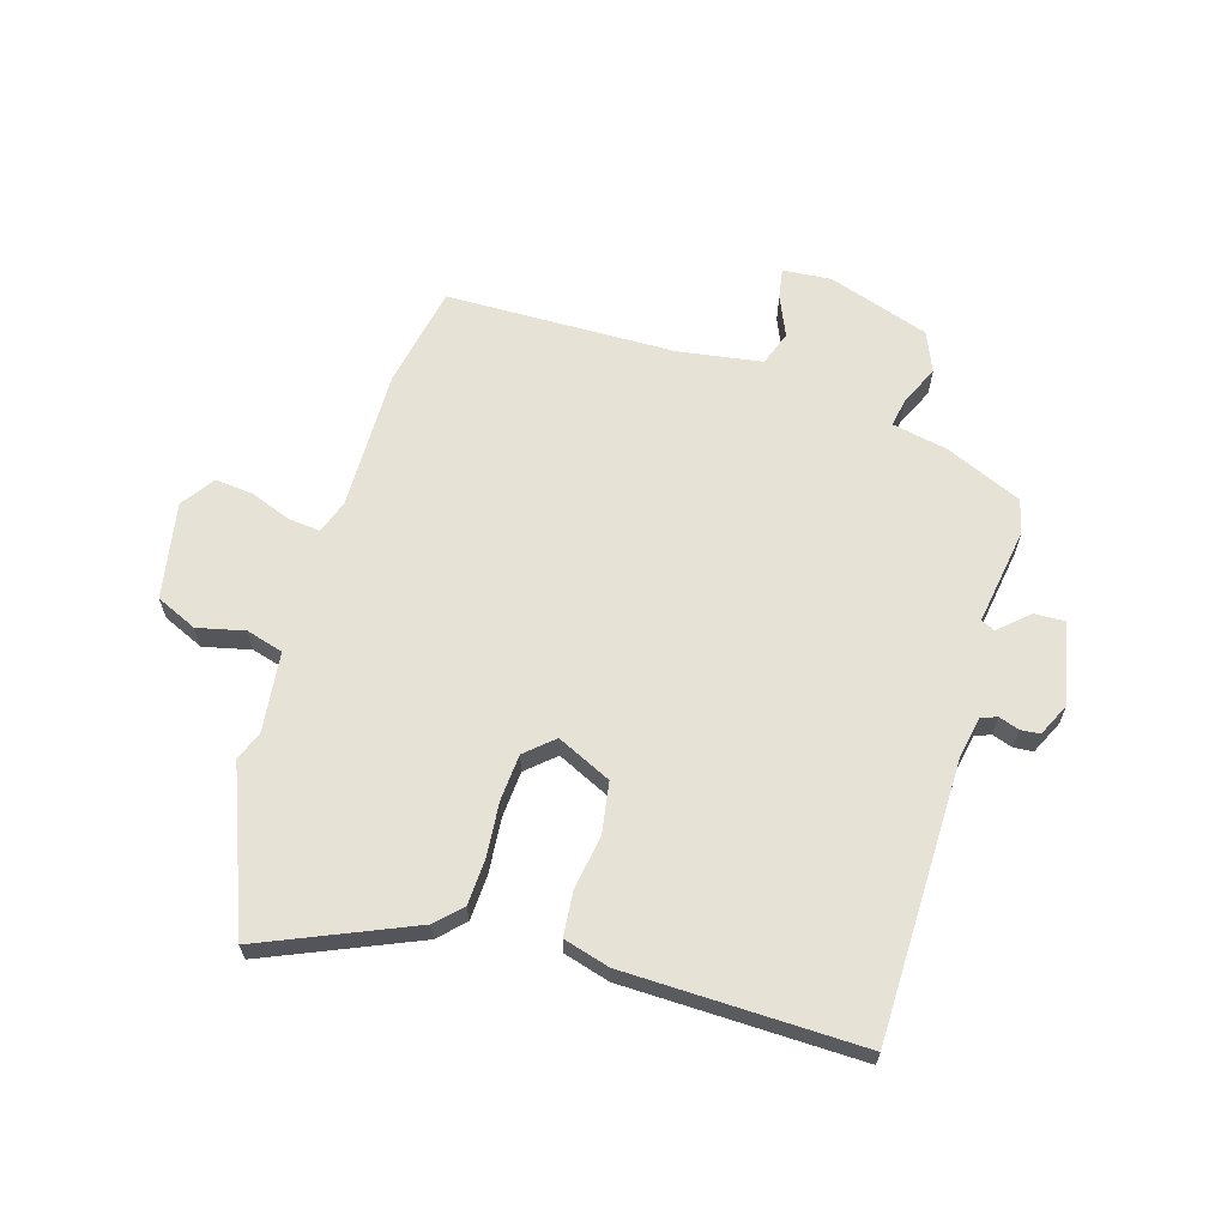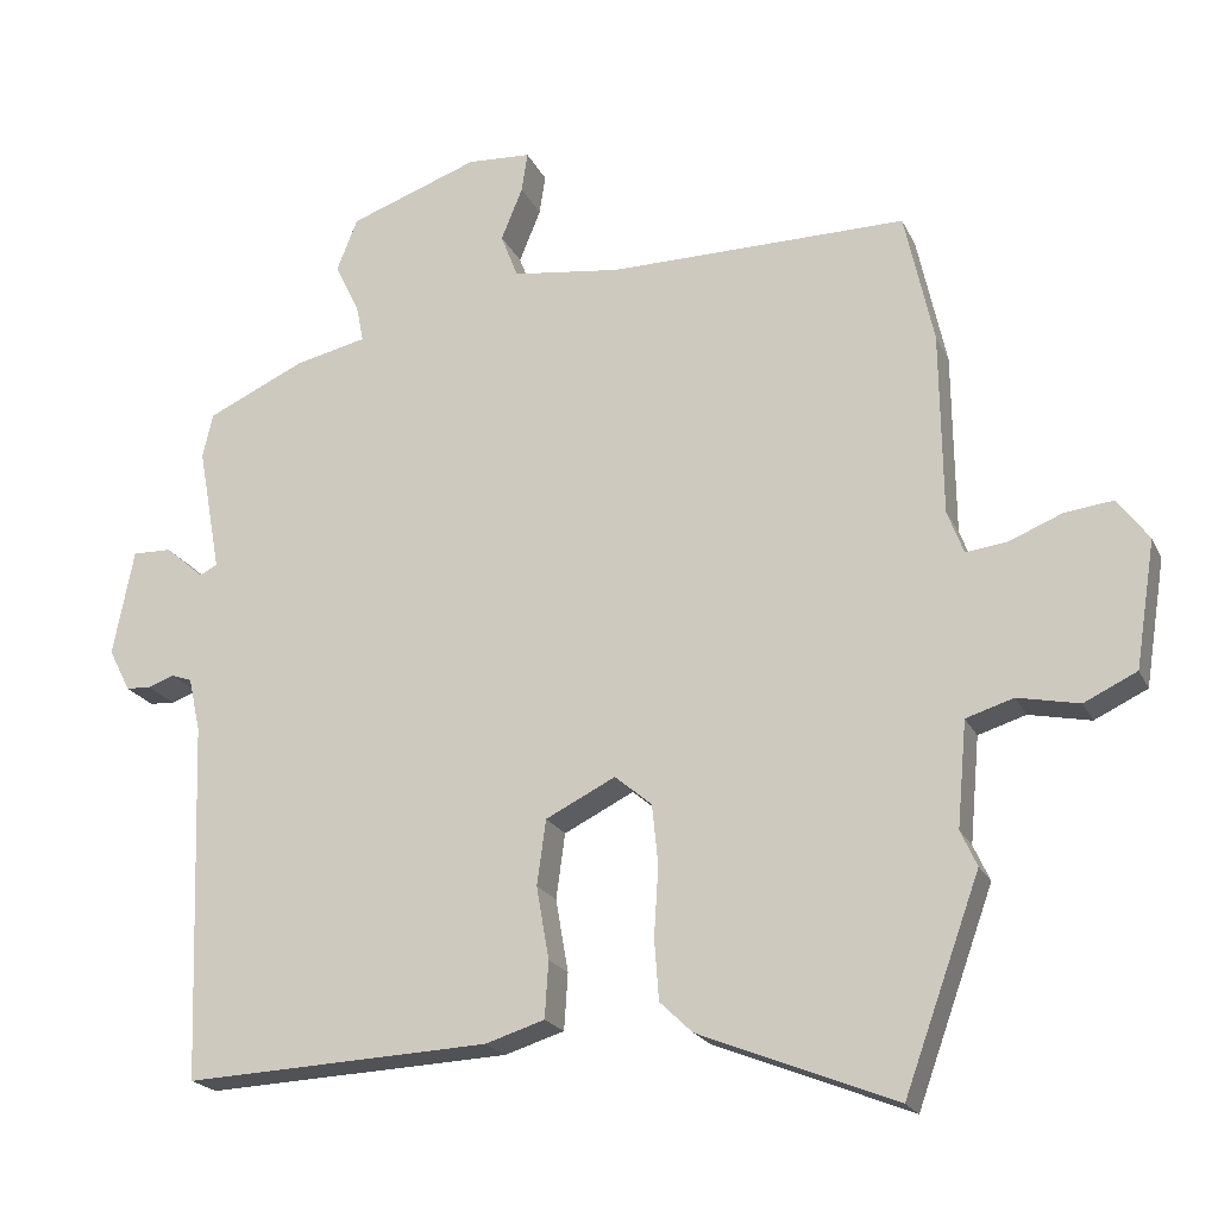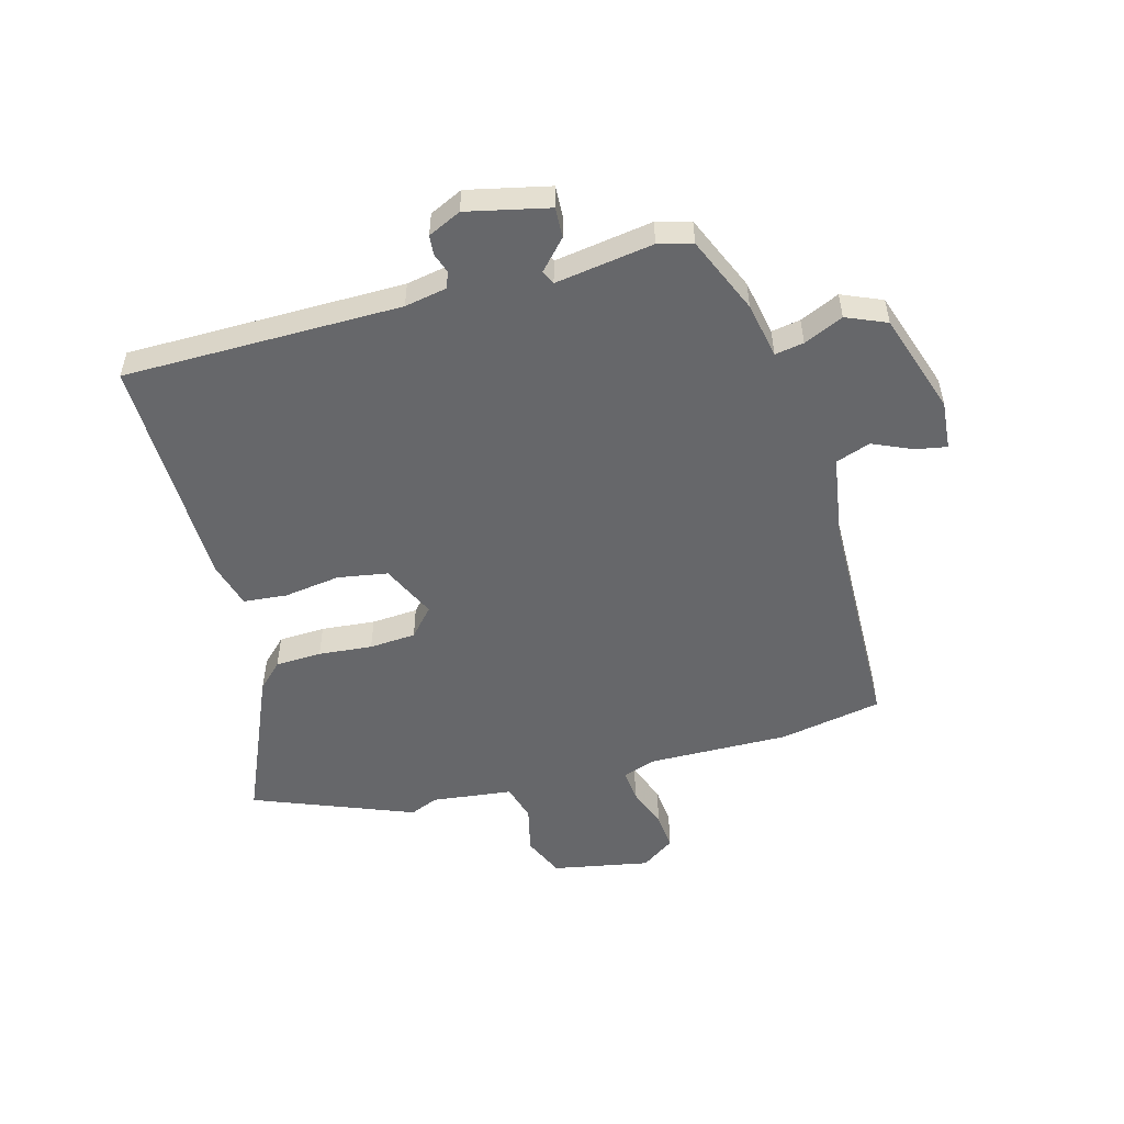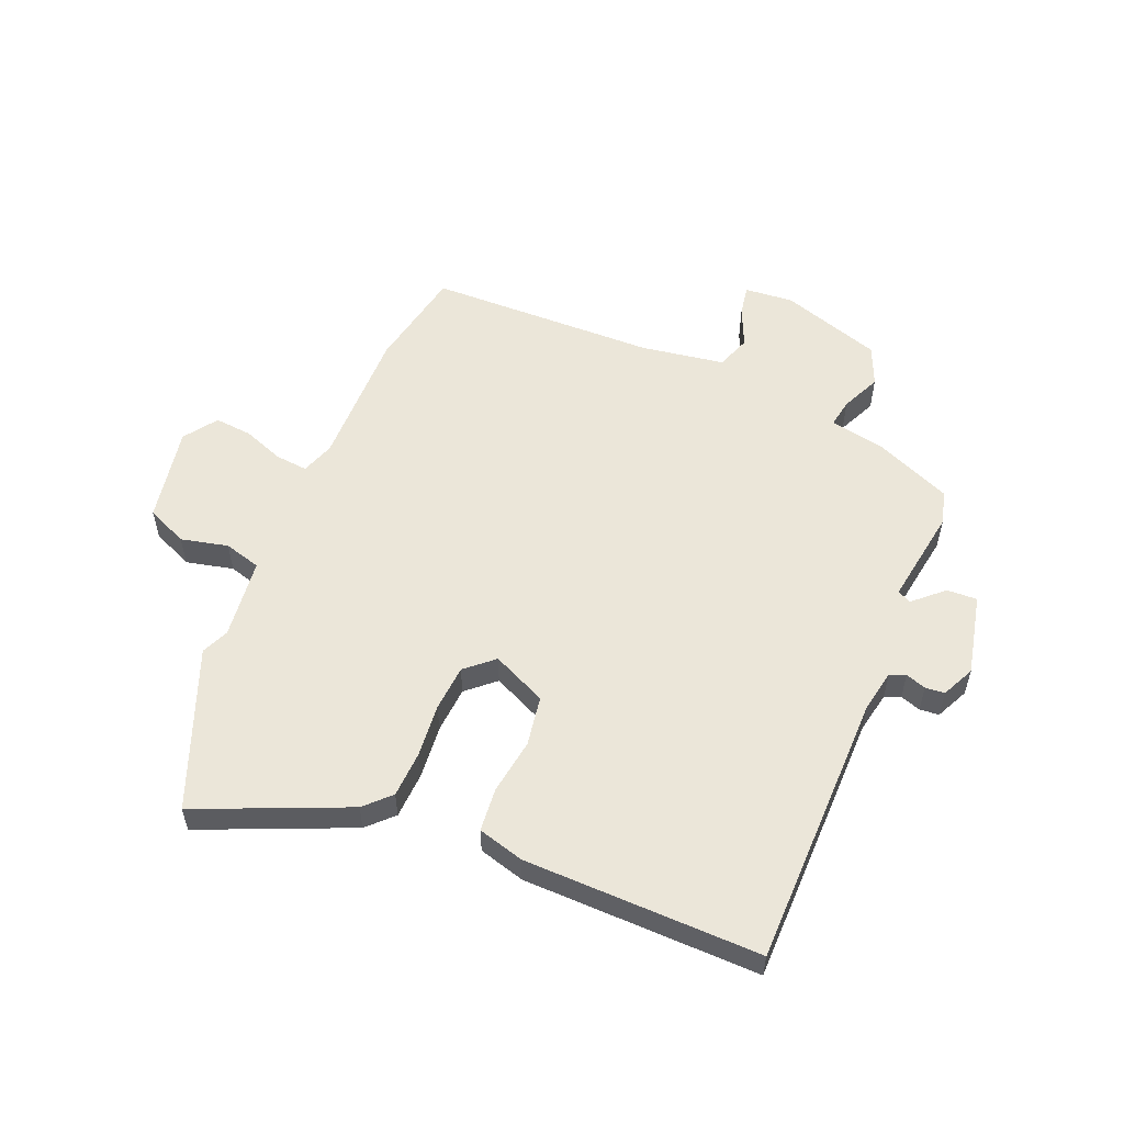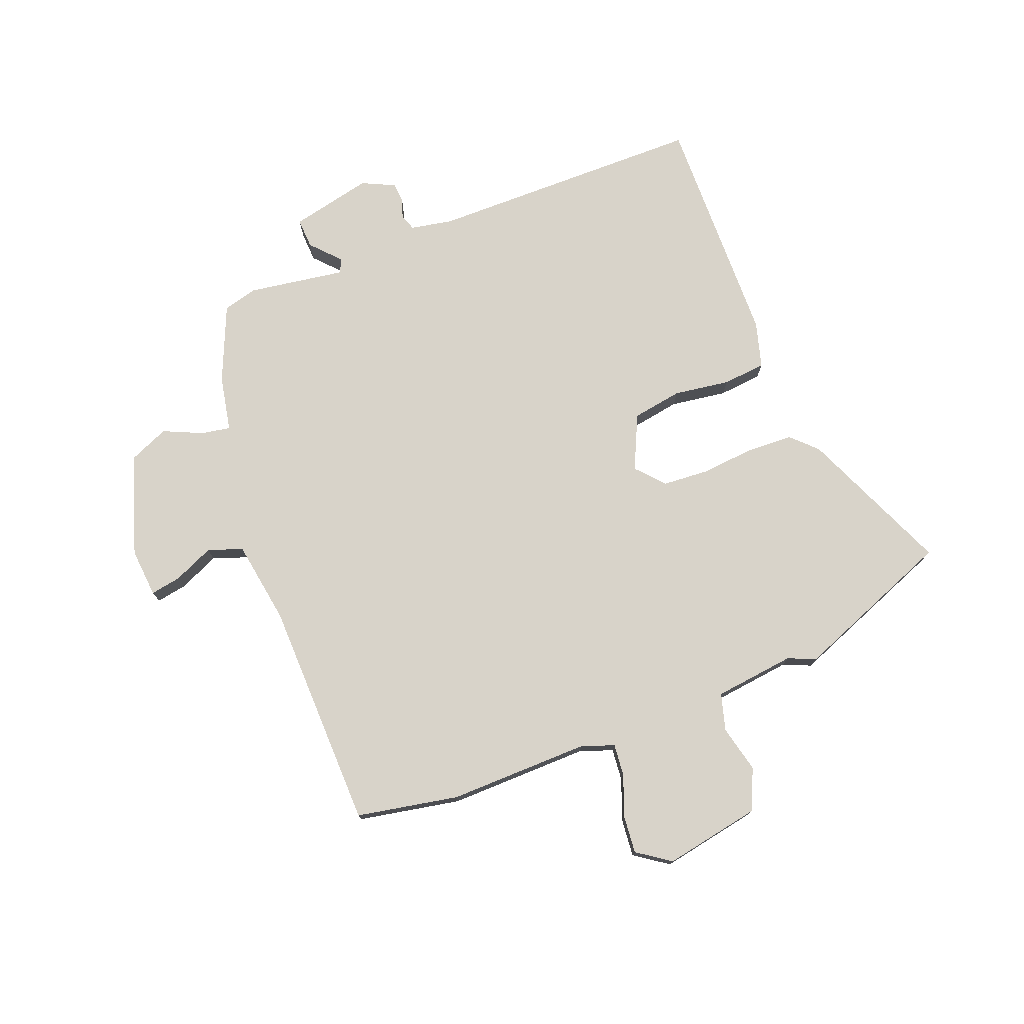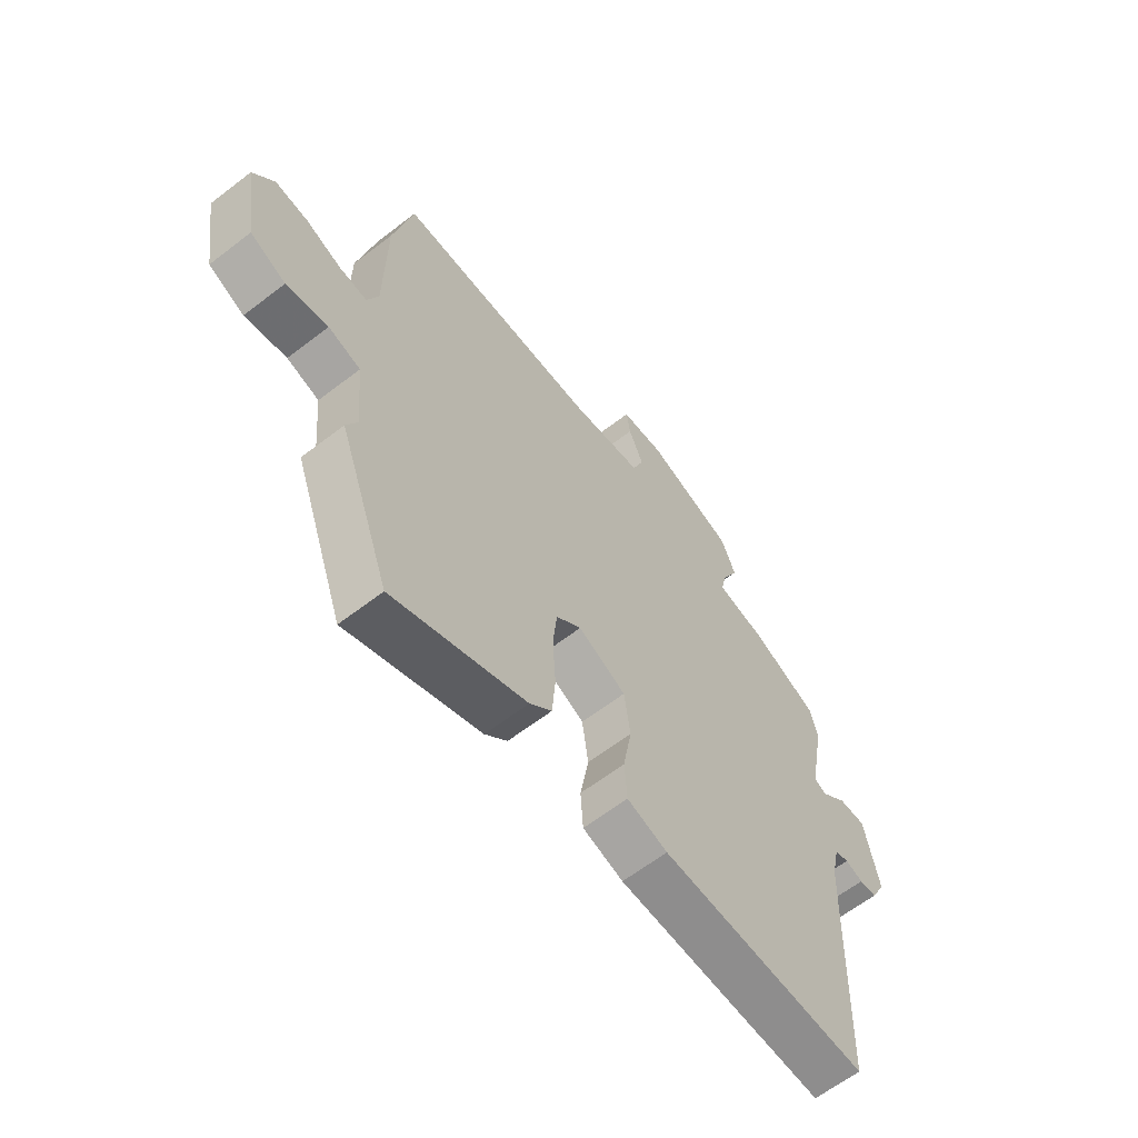
<metadata>
{"format":"obj","ext":"obj","renderer":"f3d","projection":"perspective","resolution":1024,"background":"white","views":[{"elev":63.9,"azim":-164.7,"up":"+Y"},{"elev":-20.6,"azim":19.7,"up":"+Z"},{"elev":-52.2,"azim":-76.3,"up":"+Y"},{"elev":55.2,"azim":-159.0,"up":"+Y"},{"elev":75.8,"azim":67.1,"up":"+Y"},{"elev":-62.8,"azim":128.0,"up":"+Z"}]}
</metadata>
<code>
v 0.554 0.07 -0.351
v 0.452 0.07 -0.633
v 0.188 0.07 -0.528
v 0.144 0.07 -0.486
v 0.138 0.07 -0.405
v 0.144 0.07 -0.311
v 0.136 0.07 -0.23
v 0.086 0.07 -0.188
v -0.008 0.07 -0.235
v -0.02 0.07 -0.323
v -0.003 0.07 -0.421
v -0.008 0.07 -0.497
v -0.088 0.07 -0.522
v -0.5 0.07 -0.541
v -0.517 0.07 -0.057
v -0.533 0.07 0.016
v -0.561 0.07 0.026
v -0.596 0.07 0.013
v -0.63 0.07 0.015
v -0.659 0.07 0.072
v -0.631 0.07 0.216
v -0.578 0.07 0.215
v -0.526 0.07 0.17
v -0.502 0.07 0.182
v -0.533 0.07 0.352
v -0.519 0.07 0.412
v -0.387 0.07 0.473
v -0.29 0.07 0.495
v -0.3 0.07 0.545
v -0.333 0.07 0.613
v -0.305 0.07 0.684
v -0.13 0.07 0.747
v -0.044 0.07 0.742
v -0.052 0.07 0.688
v -0.081 0.07 0.617
v -0.058 0.07 0.557
v 0.089 0.07 0.538
v 0.491 0.07 0.541
v 0.53 0.07 0.363
v 0.533 0.07 0.117
v 0.555 0.07 0.059
v 0.611 0.07 0.066
v 0.682 0.07 0.095
v 0.748 0.07 0.103
v 0.79 0.07 0.046
v 0.763 0.07 -0.124
v 0.692 0.07 -0.158
v 0.609 0.07 -0.141
v 0.545 0.07 -0.161
v 0.532 0.07 -0.303
v 0.554 0 -0.351
v 0.452 0 -0.633
v 0.188 0 -0.528
v 0.144 0 -0.486
v 0.138 0 -0.405
v 0.144 0 -0.311
v 0.136 0 -0.23
v 0.086 0 -0.188
v -0.008 0 -0.235
v -0.02 0 -0.323
v -0.003 0 -0.421
v -0.008 0 -0.497
v -0.088 0 -0.522
v -0.5 0 -0.541
v -0.517 0 -0.057
v -0.533 0 0.016
v -0.561 0 0.026
v -0.596 0 0.013
v -0.63 0 0.015
v -0.659 0 0.072
v -0.631 0 0.216
v -0.578 0 0.215
v -0.526 0 0.17
v -0.502 0 0.182
v -0.533 0 0.352
v -0.519 0 0.412
v -0.387 0 0.473
v -0.29 0 0.495
v -0.3 0 0.545
v -0.333 0 0.613
v -0.305 0 0.684
v -0.13 0 0.747
v -0.044 0 0.742
v -0.052 0 0.688
v -0.081 0 0.617
v -0.058 0 0.557
v 0.089 0 0.538
v 0.491 0 0.541
v 0.53 0 0.363
v 0.533 0 0.117
v 0.555 0 0.059
v 0.611 0 0.066
v 0.682 0 0.095
v 0.748 0 0.103
v 0.79 0 0.046
v 0.763 0 -0.124
v 0.692 0 -0.158
v 0.609 0 -0.141
v 0.545 0 -0.161
v 0.532 0 -0.303
f 45 46 47 48
f 45 48 49
f 42 43 44 45
f 41 42 45 49
f 40 41 49 50
f 37 38 39 40
f 36 37 40 50
f 32 33 34 35
f 30 31 32 35
f 29 30 35 36
f 28 29 36 50
f 24 25 26 27
f 24 27 28 50
f 20 21 22 23
f 17 18 19 20
f 16 17 20 23
f 15 16 23 24
f 10 11 12 13
f 9 10 13 14
f 3 4 5 6
f 3 6 7
f 2 3 7
f 1 2 7
f 50 1 7 8
f 9 14 15 24
f 8 9 24
f 8 24 50
f 98 97 96 95
f 99 98 95
f 95 94 93 92
f 99 95 92 91
f 100 99 91 90
f 90 89 88 87
f 100 90 87 86
f 85 84 83 82
f 85 82 81 80
f 86 85 80 79
f 100 86 79 78
f 77 76 75 74
f 100 78 77 74
f 73 72 71 70
f 70 69 68 67
f 73 70 67 66
f 74 73 66 65
f 63 62 61 60
f 64 63 60 59
f 56 55 54 53
f 57 56 53
f 57 53 52
f 57 52 51
f 58 57 51 100
f 74 65 64 59
f 74 59 58
f 100 74 58
f 1 51 52 2
f 2 52 53 3
f 3 53 54 4
f 4 54 55 5
f 5 55 56 6
f 6 56 57 7
f 7 57 58 8
f 8 58 59 9
f 9 59 60 10
f 10 60 61 11
f 11 61 62 12
f 12 62 63 13
f 13 63 64 14
f 14 64 65 15
f 15 65 66 16
f 16 66 67 17
f 17 67 68 18
f 18 68 69 19
f 19 69 70 20
f 20 70 71 21
f 21 71 72 22
f 22 72 73 23
f 23 73 74 24
f 24 74 75 25
f 25 75 76 26
f 26 76 77 27
f 27 77 78 28
f 28 78 79 29
f 29 79 80 30
f 30 80 81 31
f 31 81 82 32
f 32 82 83 33
f 33 83 84 34
f 34 84 85 35
f 35 85 86 36
f 36 86 87 37
f 37 87 88 38
f 38 88 89 39
f 39 89 90 40
f 40 90 91 41
f 41 91 92 42
f 42 92 93 43
f 43 93 94 44
f 44 94 95 45
f 45 95 96 46
f 46 96 97 47
f 47 97 98 48
f 48 98 99 49
f 49 99 100 50
f 50 100 51 1

</code>
